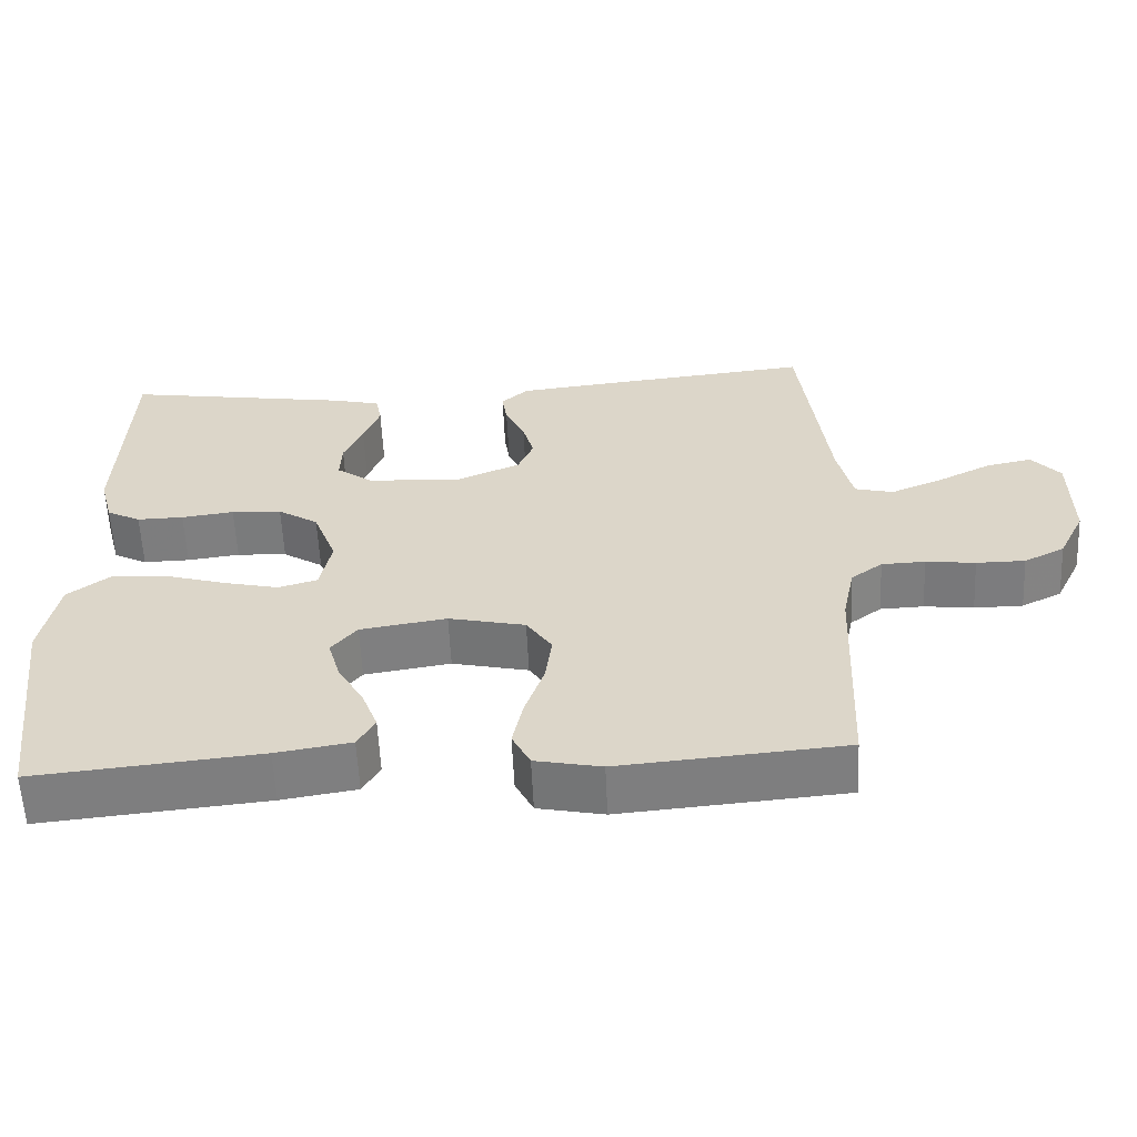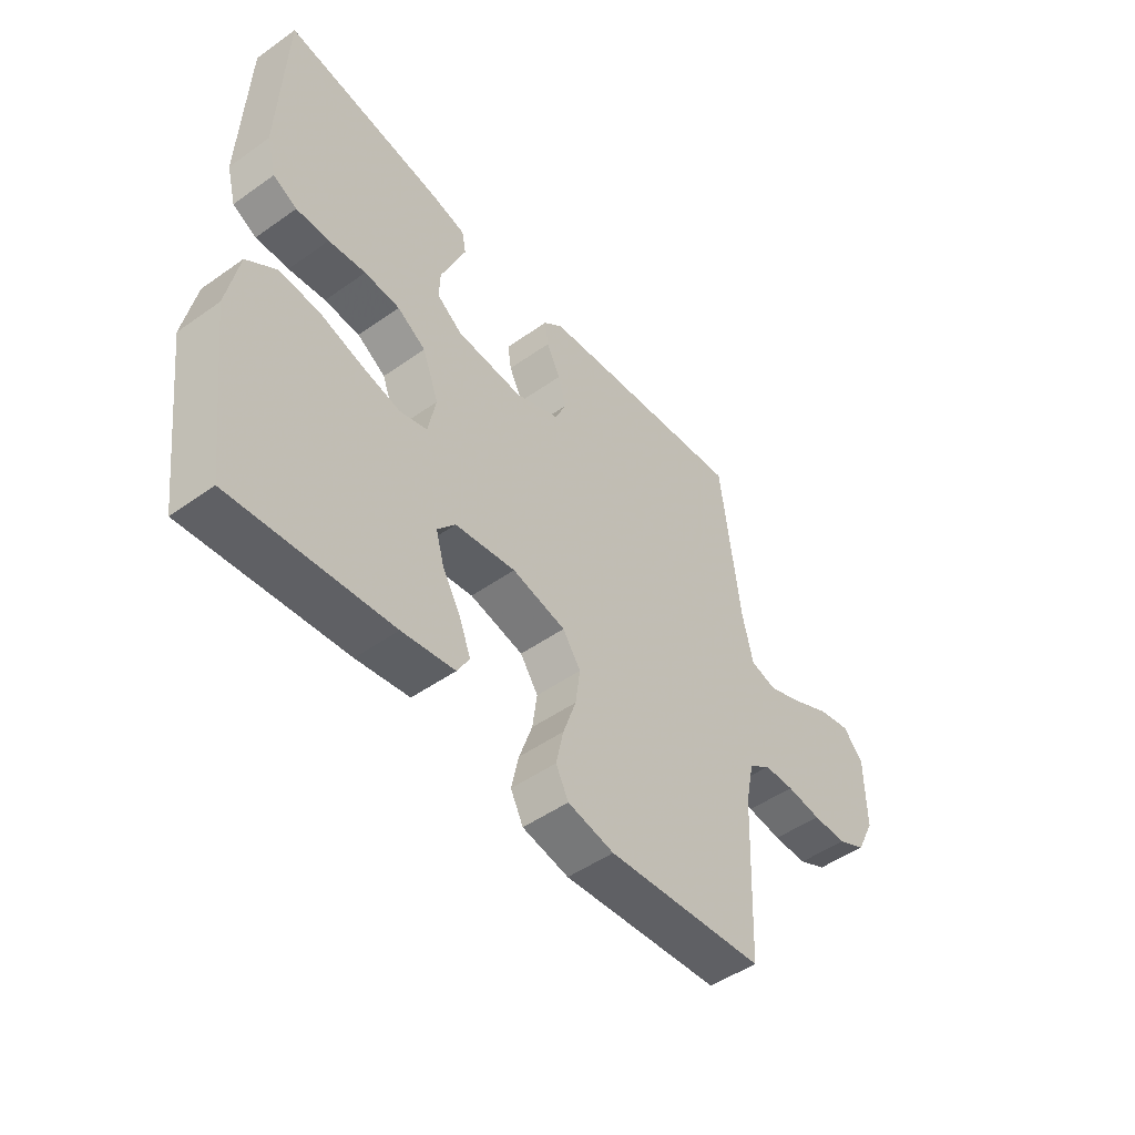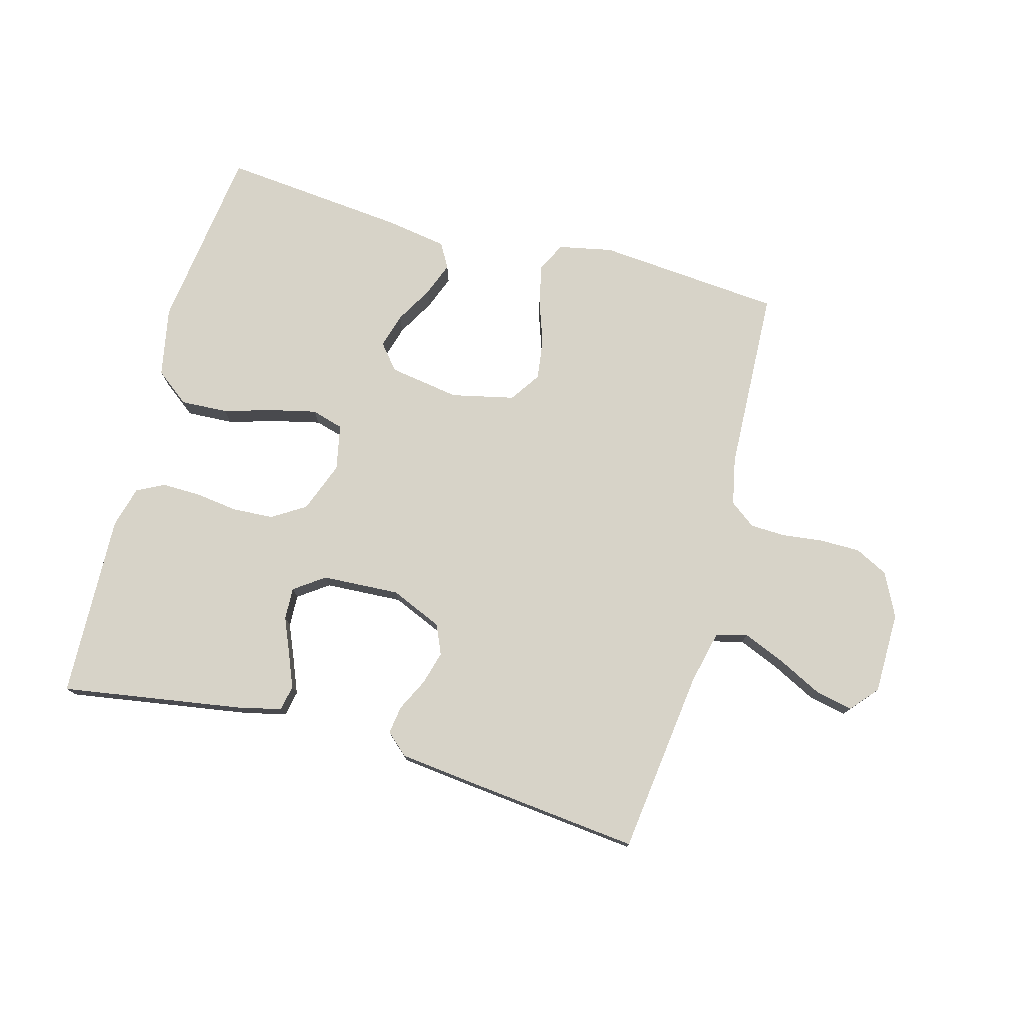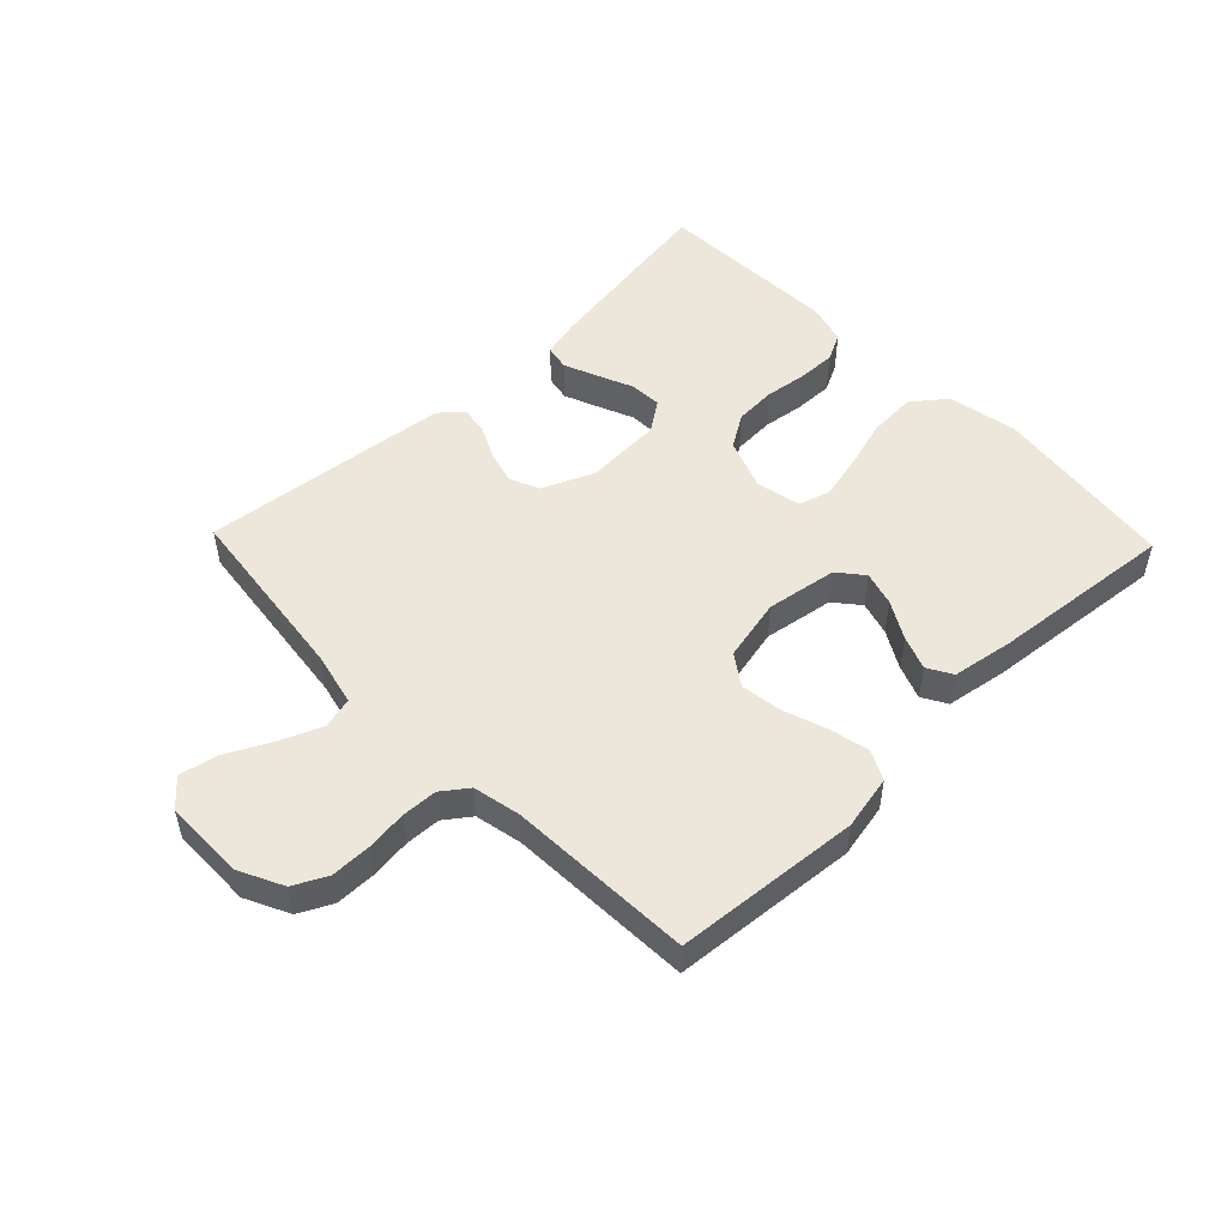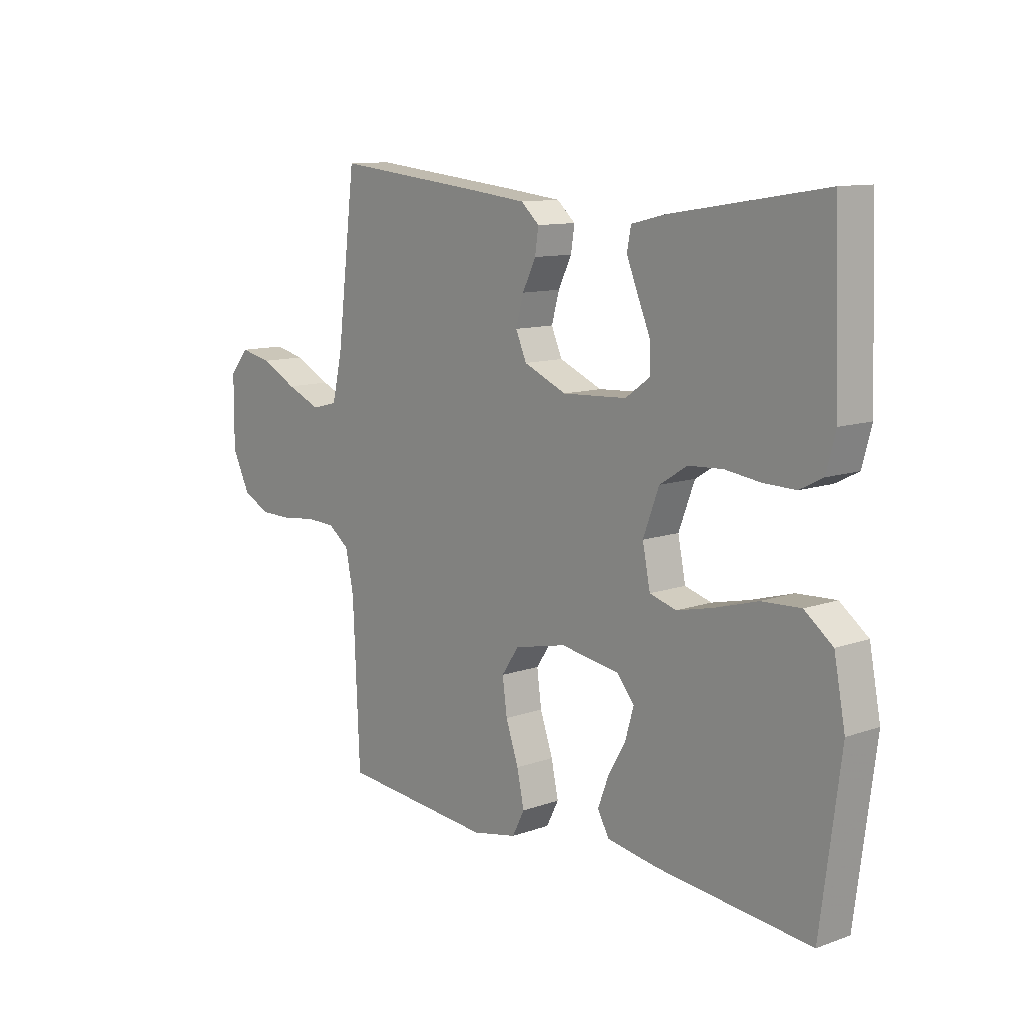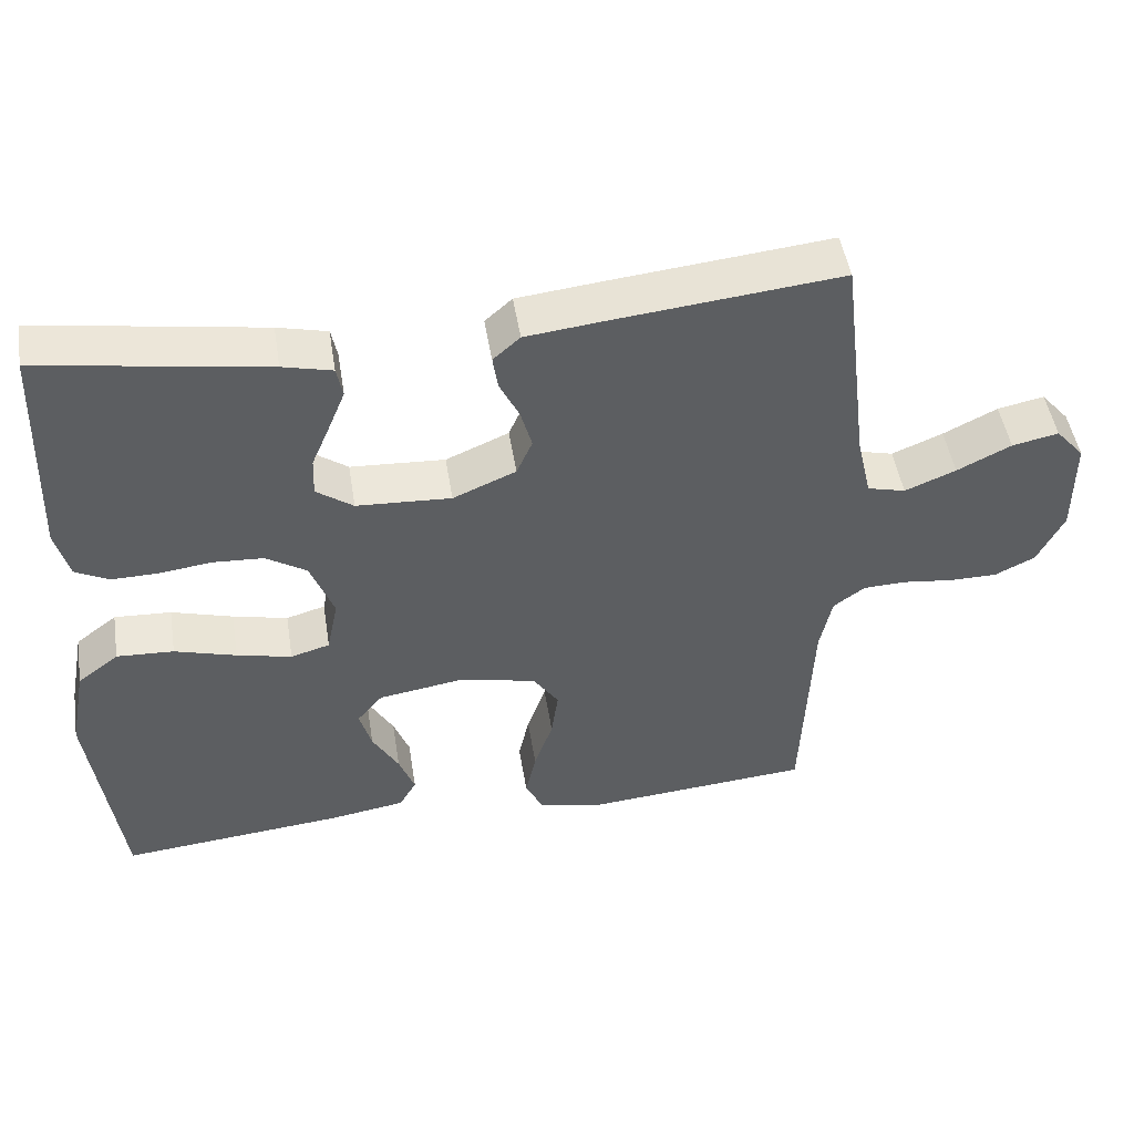
<metadata>
{"format":"obj","ext":"obj","renderer":"f3d","projection":"perspective","resolution":1024,"background":"white","views":[{"elev":-58.9,"azim":2.7,"up":"+Z"},{"elev":-49.2,"azim":-51.9,"up":"+Z"},{"elev":76.6,"azim":15.3,"up":"+Y"},{"elev":50.7,"azim":136.1,"up":"+Y"},{"elev":11.1,"azim":-130.9,"up":"+Z"},{"elev":48.5,"azim":-9.1,"up":"+Z"}]}
</metadata>
<code>
v 0.5 0.07 0.5
v 0.537 0.07 0.2
v 0.557 0.07 0.113
v 0.608 0.07 0.1
v 0.676 0.07 0.128
v 0.748 0.07 0.164
v 0.81 0.07 0.177
v 0.848 0.07 0.133
v 0.849 0.07 0
v 0.814 0.07 -0.071
v 0.76 0.07 -0.098
v 0.695 0.07 -0.098
v 0.629 0.07 -0.09
v 0.571 0.07 -0.092
v 0.529 0.07 -0.123
v 0.513 0.07 -0.2
v 0.5 0.07 -0.5
v 0.2 0.07 -0.525
v 0.112 0.07 -0.507
v 0.088 0.07 -0.46
v 0.102 0.07 -0.395
v 0.127 0.07 -0.323
v 0.136 0.07 -0.257
v 0.102 0.07 -0.207
v 0 0.07 -0.184
v -0.115 0.07 -0.202
v -0.149 0.07 -0.243
v -0.133 0.07 -0.299
v -0.098 0.07 -0.36
v -0.077 0.07 -0.415
v -0.1 0.07 -0.455
v -0.2 0.07 -0.471
v -0.5 0.07 -0.5
v -0.539 0.07 -0.2
v -0.517 0.07 -0.086
v -0.462 0.07 -0.044
v -0.386 0.07 -0.048
v -0.304 0.07 -0.072
v -0.231 0.07 -0.089
v -0.179 0.07 -0.074
v -0.164 0.07 0
v -0.195 0.07 0.082
v -0.249 0.07 0.116
v -0.316 0.07 0.12
v -0.386 0.07 0.111
v -0.448 0.07 0.11
v -0.493 0.07 0.133
v -0.511 0.07 0.2
v -0.5 0.07 0.5
v -0.2 0.07 0.452
v -0.134 0.07 0.436
v -0.126 0.07 0.395
v -0.148 0.07 0.341
v -0.173 0.07 0.282
v -0.175 0.07 0.23
v -0.126 0.07 0.195
v 0 0.07 0.188
v 0.084 0.07 0.224
v 0.105 0.07 0.272
v 0.09 0.07 0.326
v 0.064 0.07 0.379
v 0.057 0.07 0.425
v 0.093 0.07 0.457
v 0.2 0.07 0.469
v 0.5 0 0.5
v 0.537 0 0.2
v 0.557 0 0.113
v 0.608 0 0.1
v 0.676 0 0.128
v 0.748 0 0.164
v 0.81 0 0.177
v 0.848 0 0.133
v 0.849 0 0
v 0.814 0 -0.071
v 0.76 0 -0.098
v 0.695 0 -0.098
v 0.629 0 -0.09
v 0.571 0 -0.092
v 0.529 0 -0.123
v 0.513 0 -0.2
v 0.5 0 -0.5
v 0.2 0 -0.525
v 0.112 0 -0.507
v 0.088 0 -0.46
v 0.102 0 -0.395
v 0.127 0 -0.323
v 0.136 0 -0.257
v 0.102 0 -0.207
v 0 0 -0.184
v -0.115 0 -0.202
v -0.149 0 -0.243
v -0.133 0 -0.299
v -0.098 0 -0.36
v -0.077 0 -0.415
v -0.1 0 -0.455
v -0.2 0 -0.471
v -0.5 0 -0.5
v -0.539 0 -0.2
v -0.517 0 -0.086
v -0.462 0 -0.044
v -0.386 0 -0.048
v -0.304 0 -0.072
v -0.231 0 -0.089
v -0.179 0 -0.074
v -0.164 0 0
v -0.195 0 0.082
v -0.249 0 0.116
v -0.316 0 0.12
v -0.386 0 0.111
v -0.448 0 0.11
v -0.493 0 0.133
v -0.511 0 0.2
v -0.5 0 0.5
v -0.2 0 0.452
v -0.134 0 0.436
v -0.126 0 0.395
v -0.148 0 0.341
v -0.173 0 0.282
v -0.175 0 0.23
v -0.126 0 0.195
v 0 0 0.188
v 0.084 0 0.224
v 0.105 0 0.272
v 0.09 0 0.326
v 0.064 0 0.379
v 0.057 0 0.425
v 0.093 0 0.457
v 0.2 0 0.469
f 63 64 1 2
f 60 61 62 63
f 59 60 63 2
f 58 59 2 3
f 57 58 3 4
f 56 57 4
f 51 52 53 54
f 49 50 51 54
f 49 54 55
f 48 49 55
f 47 48 55 56
f 44 45 46 47
f 43 44 47 56
f 35 36 37 38
f 35 38 39
f 34 35 39
f 33 34 39 40
f 28 29 30 31
f 27 28 31 32
f 19 20 21 22
f 19 22 23
f 16 17 18 19
f 15 16 19 23
f 14 15 23 24
f 10 11 12 13
f 10 13 14
f 9 10 14
f 5 6 7 8
f 4 5 8 9
f 42 43 56 4
f 27 32 33 40
f 26 27 40 41
f 25 26 41
f 24 25 41 42
f 14 24 42
f 4 9 14 42
f 66 65 128 127
f 127 126 125 124
f 66 127 124 123
f 67 66 123 122
f 68 67 122 121
f 68 121 120
f 118 117 116 115
f 118 115 114 113
f 119 118 113
f 119 113 112
f 120 119 112 111
f 111 110 109 108
f 120 111 108 107
f 102 101 100 99
f 103 102 99
f 103 99 98
f 104 103 98 97
f 95 94 93 92
f 96 95 92 91
f 86 85 84 83
f 87 86 83
f 83 82 81 80
f 87 83 80 79
f 88 87 79 78
f 77 76 75 74
f 78 77 74
f 78 74 73
f 72 71 70 69
f 73 72 69 68
f 68 120 107 106
f 104 97 96 91
f 105 104 91 90
f 105 90 89
f 106 105 89 88
f 106 88 78
f 106 78 73 68
f 1 65 66 2
f 2 66 67 3
f 3 67 68 4
f 4 68 69 5
f 5 69 70 6
f 6 70 71 7
f 7 71 72 8
f 8 72 73 9
f 9 73 74 10
f 10 74 75 11
f 11 75 76 12
f 12 76 77 13
f 13 77 78 14
f 14 78 79 15
f 15 79 80 16
f 16 80 81 17
f 17 81 82 18
f 18 82 83 19
f 19 83 84 20
f 20 84 85 21
f 21 85 86 22
f 22 86 87 23
f 23 87 88 24
f 24 88 89 25
f 25 89 90 26
f 26 90 91 27
f 27 91 92 28
f 28 92 93 29
f 29 93 94 30
f 30 94 95 31
f 31 95 96 32
f 32 96 97 33
f 33 97 98 34
f 34 98 99 35
f 35 99 100 36
f 36 100 101 37
f 37 101 102 38
f 38 102 103 39
f 39 103 104 40
f 40 104 105 41
f 41 105 106 42
f 42 106 107 43
f 43 107 108 44
f 44 108 109 45
f 45 109 110 46
f 46 110 111 47
f 47 111 112 48
f 48 112 113 49
f 49 113 114 50
f 50 114 115 51
f 51 115 116 52
f 52 116 117 53
f 53 117 118 54
f 54 118 119 55
f 55 119 120 56
f 56 120 121 57
f 57 121 122 58
f 58 122 123 59
f 59 123 124 60
f 60 124 125 61
f 61 125 126 62
f 62 126 127 63
f 63 127 128 64
f 64 128 65 1

</code>
